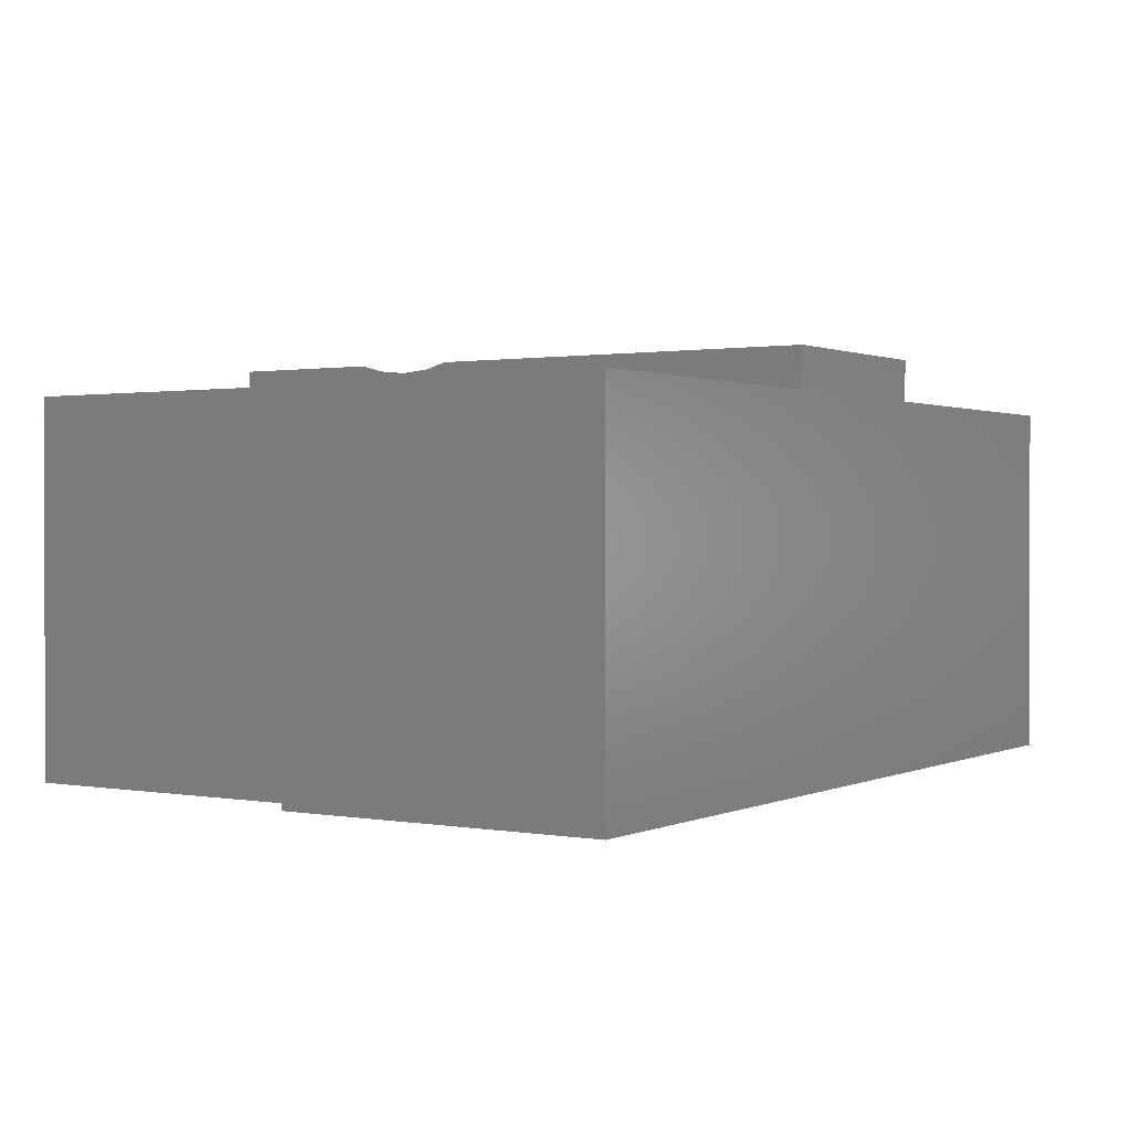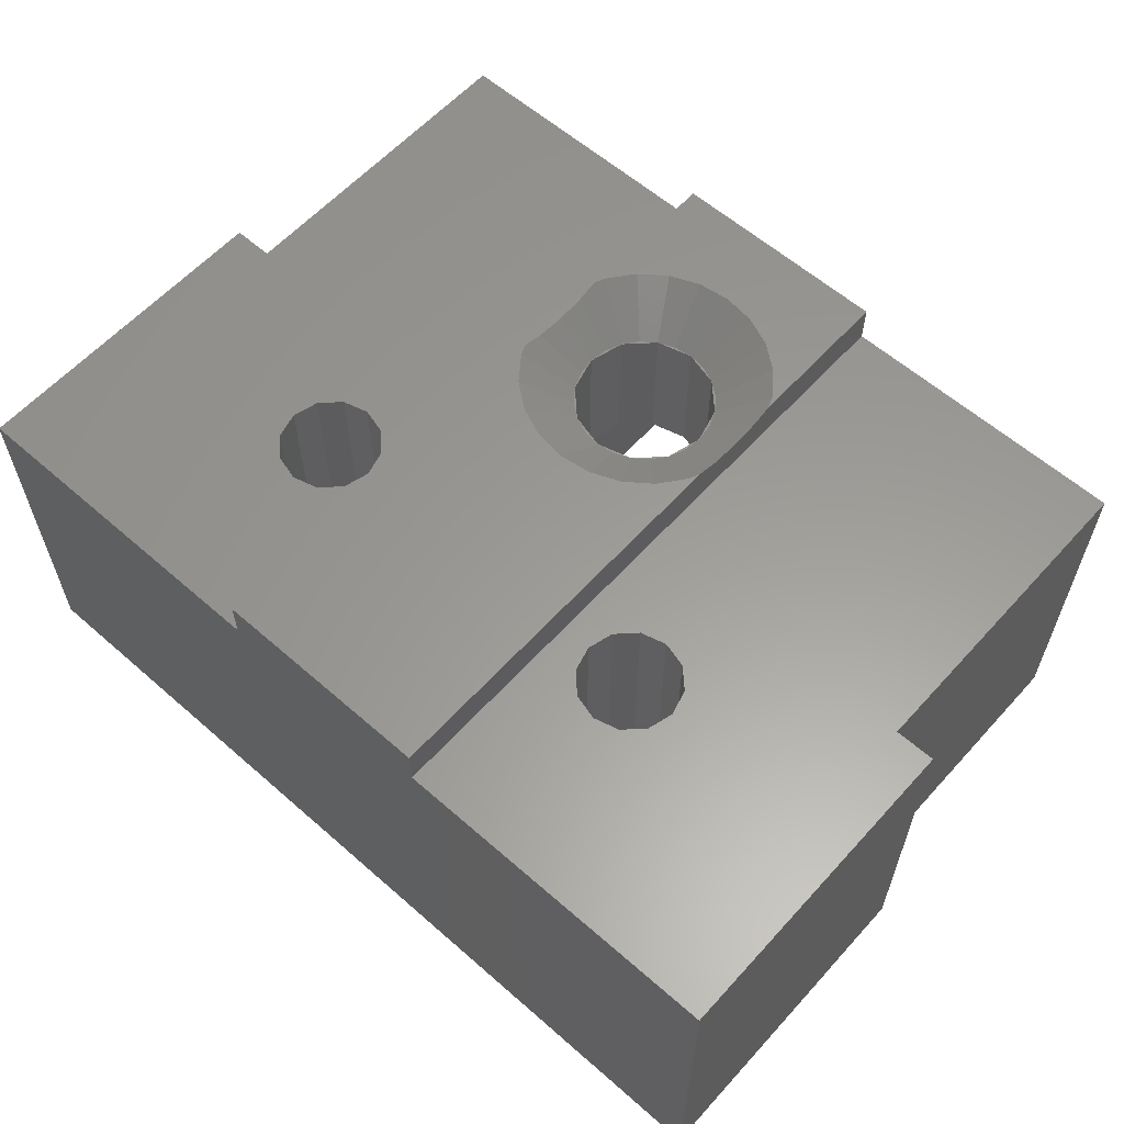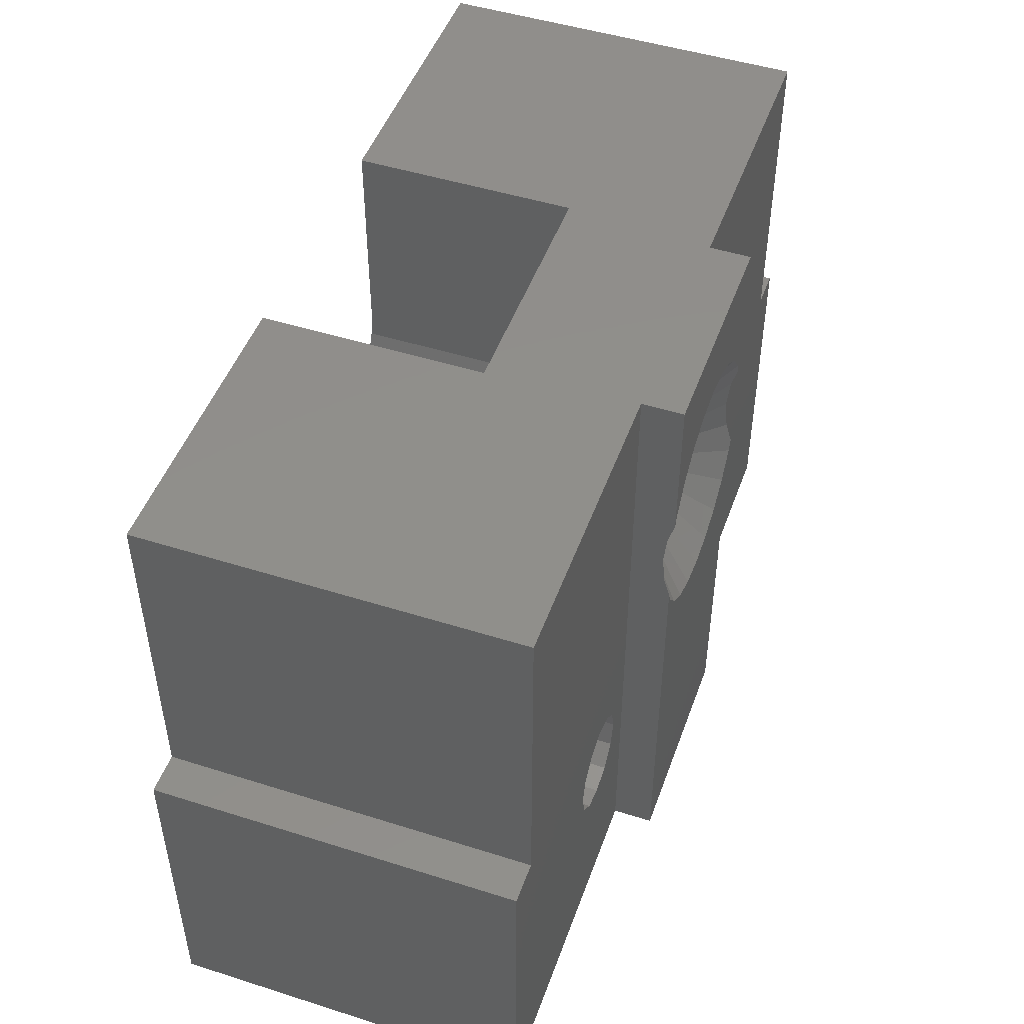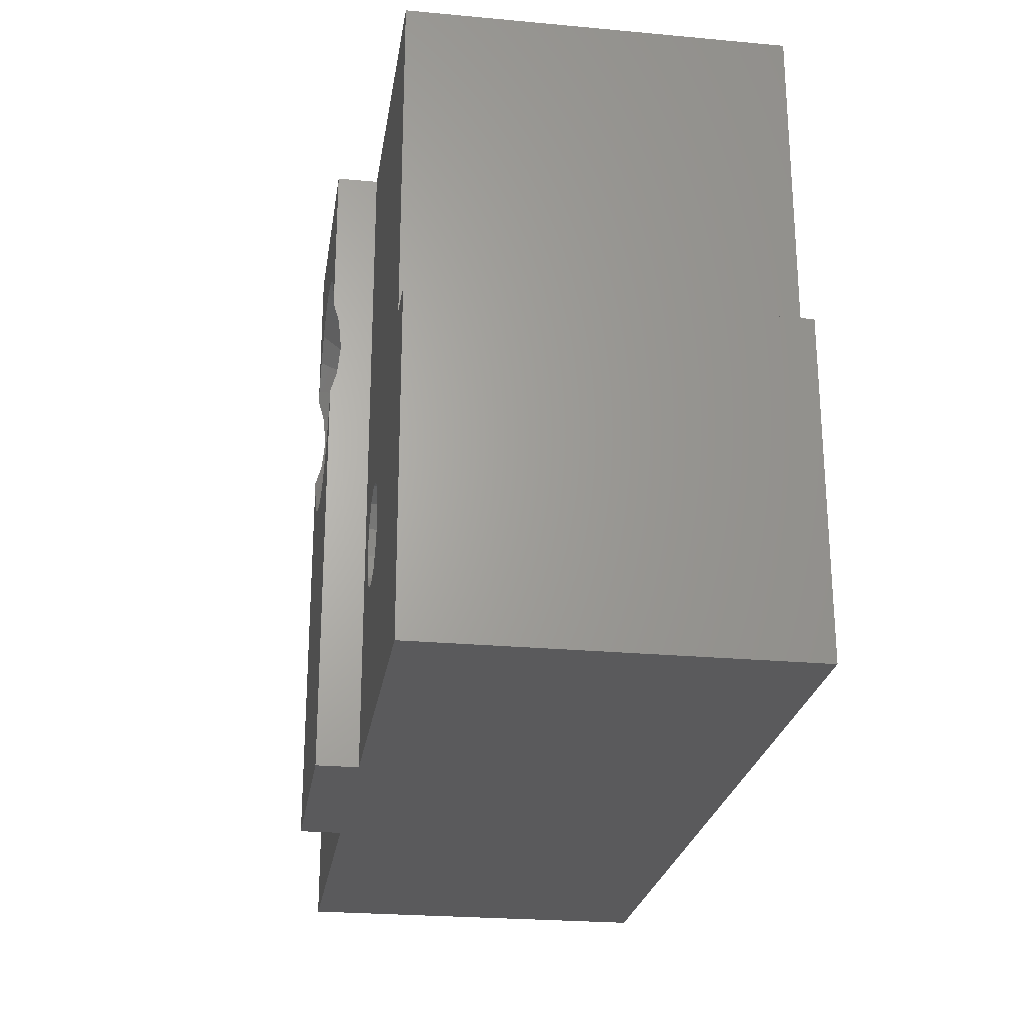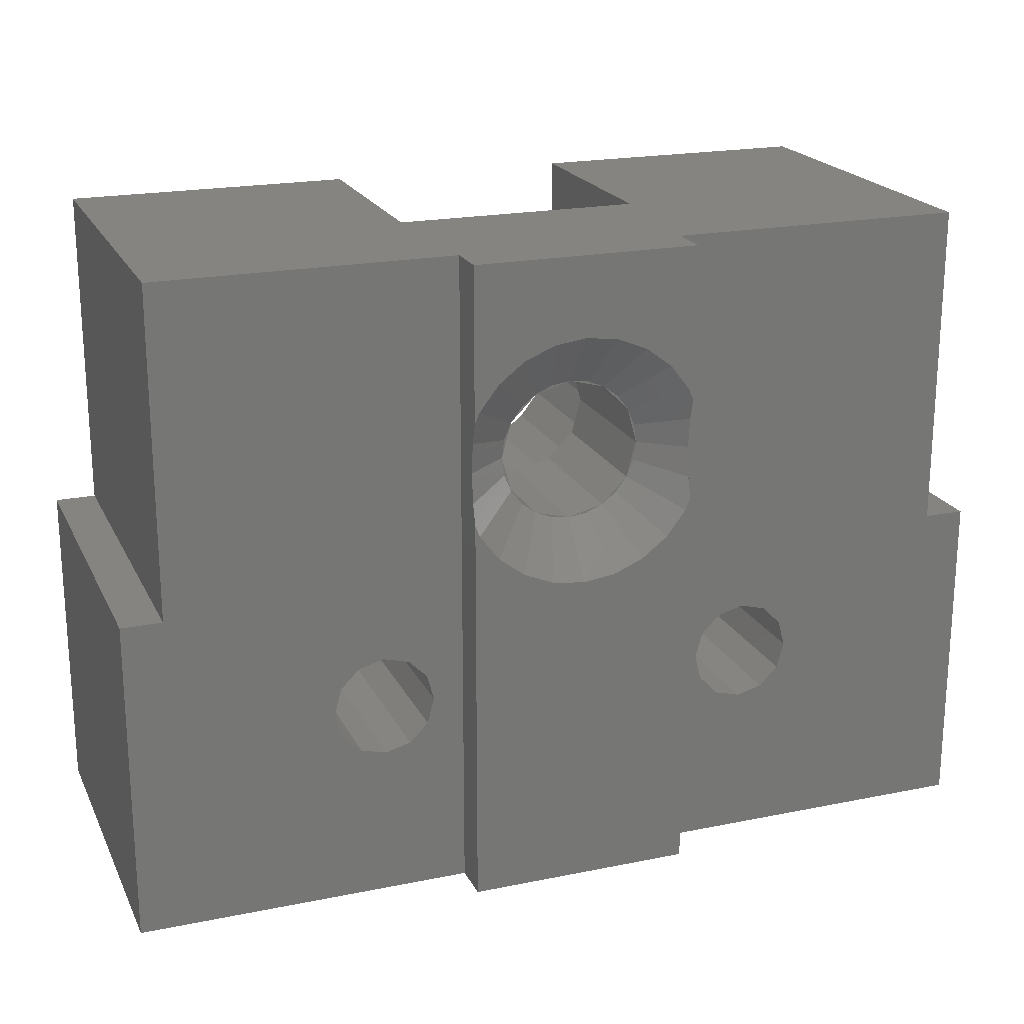
<metadata>
{"format":"stl","ext":"stl","renderer":"f3d","projection":"perspective","resolution":1024,"background":"white","views":[{"elev":1.0,"azim":122.8,"up":"+Y"},{"elev":59.9,"azim":-138.1,"up":"+Y"},{"elev":48.3,"azim":109.5,"up":"+Z"},{"elev":-24.5,"azim":-98.6,"up":"+Z"},{"elev":20.6,"azim":159.8,"up":"+Z"}]}
</metadata>
<code>
# stl→obj: 238 verts, 484 faces
v 2.121 -4.5 8.879
v 2.598 0.9 9.5
v 2.121 0.9 8.879
v 2.598 -4.5 9.5
v 2.898 0.9 10.22
v 2.898 -4.5 10.22
v -2.121 0.9 8.879
v -1.5 -4.5 8.402
v -1.5 0.9 8.402
v -2.121 -4.5 8.879
v -3 0.9 16
v 0 0.9 12.72
v 3 0.9 16
v -0.8625 0.9 12.49
v -1.494 0.9 11.86
v -3 0.9 11
v -1.725 0.9 11
v -2.898 0.9 10.22
v -1.494 0.9 10.14
v -2.598 0.9 9.5
v -0.8625 0.9 9.506
v 0.8625 0.9 12.49
v 1.494 0.9 11.86
v 3 0.9 11
v 1.725 0.9 11
v 1.494 0.9 10.14
v 0.8625 0.9 9.506
v 0.7765 0.9 8.102
v 0 0.9 9.275
v -0.7765 0.9 8.102
v 1.5 0.9 8.402
v 0 0.9 8
v 3 -4.5 11
v 0.7765 -4.5 8.102
v 0 -4.5 8
v 1.5 -4.5 8.402
v -0.7765 -4.5 8.102
v -2.598 -4.5 9.5
v -3 -4.5 11
v -2.898 -4.5 10.22
v -3 -4.5 16
v 3 -4.5 16
v 1.494 4.5 11.86
v 1.725 4.5 11
v -1.725 4.5 11
v -1.494 4.5 11.86
v 0 4.5 12.72
v -0.8625 4.5 12.49
v 0.8625 4.5 12.49
v 1.494 4.5 10.14
v -1.494 4.5 10.14
v 0.8625 4.5 9.506
v -0.8625 4.5 9.506
v 0 4.5 9.275
v 2.75 5.313 11.36
v 2.75 5.277 11
v 1.666 4.5 11.45
v 1.79 5.5 13.43
v 1.522 5.5 13.64
v 1.22 4.5 12.22
v -1.22 4.5 9.78
v -1.79 5.5 8.57
v -2.152 5.5 8.848
v 2.75 5.486 9.801
v 1.666 4.5 10.55
v 2.636 5.5 9.478
v 2.75 5.5 9.753
v -2.152 5.5 13.15
v -1.22 4.5 12.22
v -2.43 5.5 12.79
v -2.43 5.5 9.21
v 2.152 5.5 8.848
v 1.79 5.5 8.57
v 1.22 4.5 9.78
v 2.75 5.454 12.09
v 2.636 5.5 12.52
v 2.75 5.5 12.25
v 1.21 5.5 13.77
v 0.4465 4.5 12.67
v -2.75 5.313 11.36
v -1.666 4.5 11.45
v -2.75 5.277 11
v -2.636 5.5 9.478
v 2.43 5.5 9.21
v 2.43 5.5 12.79
v 2.75 5.351 11.74
v 2.152 5.5 13.15
v 0.3348 5.5 14
v 0 5.5 14.04
v -1.79 5.5 13.43
v -0.4465 4.5 12.67
v -1.1 5.5 13.81
v -0.7878 5.5 13.94
v 0.3348 5.5 8
v 0.4465 4.5 9.334
v 0 5.5 7.956
v 1.522 5.5 8.364
v 2.75 5.313 10.64
v 2.75 5.351 10.26
v 0.7878 5.5 13.94
v -0.3348 5.5 14
v -2.636 5.5 12.52
v -2.75 5.454 12.09
v -2.75 5.5 12.25
v -2.75 5.351 11.74
v -1.522 5.5 13.64
v -2.75 5.351 10.26
v -1.666 4.5 10.55
v -2.75 5.454 9.911
v -2.75 5.5 9.753
v -0.4465 4.5 9.334
v -0.3348 5.5 8
v -0.7878 5.5 8.06
v -1.21 5.5 8.235
v 0.7878 5.5 8.06
v 1.21 5.5 8.235
v -2.75 5.313 10.64
v -1.522 5.5 8.364
v 3.571 -4.5 4.734
v 3.667 4.5 4.375
v 3.533 4.5 4.875
v 3.667 -4.5 4.375
v 3.5 -4.5 5
v 3.5 4.5 5
v 5.929 -4.5 4.734
v 5.833 4.5 4.375
v 5.833 -4.5 4.375
v 5.967 4.5 4.875
v 4.75 4.5 3.75
v 5.109 -4.5 3.846
v 5.25 4.5 3.884
v 4.75 -4.5 3.75
v 5.904 -4.5 5.359
v 6 4.5 5
v 6 -4.5 5
v 5.866 4.5 5.5
v 4.75 -4.5 6.25
v 4.625 4.5 6.217
v 4.75 4.5 6.25
v 4.484 -4.5 6.179
v 3.596 -4.5 5.359
v 3.634 4.5 5.5
v 4.033 4.5 4.009
v 4.125 -4.5 3.917
v 4.125 4.5 3.917
v 3.931 -4.5 4.112
v 5.375 -4.5 3.917
v 5.375 4.5 3.917
v 4.875 4.5 6.217
v 5.016 -4.5 6.179
v 4.125 4.5 6.083
v 4.125 -4.5 6.083
v 3.667 -4.5 5.625
v 3.759 4.5 5.717
v 3.862 -4.5 5.819
v 3.667 4.5 5.625
v 4.391 -4.5 3.846
v 4.25 4.5 3.884
v 5.833 -4.5 5.625
v 5.741 4.5 5.717
v 5.833 4.5 5.625
v 5.638 -4.5 5.819
v 5.467 4.5 4.009
v 5.569 -4.5 4.112
v 5.375 4.5 6.083
v 5.375 -4.5 6.083
v -5.929 -4.5 4.734
v -5.833 4.5 4.375
v -5.967 4.5 4.875
v -5.833 -4.5 4.375
v -5.375 -4.5 3.917
v -5.467 4.5 4.009
v -5.569 -4.5 4.112
v -5.375 4.5 3.917
v -6 -4.5 5
v -6 4.5 5
v -3.667 -4.5 5.625
v -3.634 4.5 5.5
v -3.596 -4.5 5.359
v -3.667 4.5 5.625
v -4.75 4.5 3.75
v -4.391 -4.5 3.846
v -4.25 4.5 3.884
v -4.75 -4.5 3.75
v -3.931 -4.5 4.112
v -3.667 4.5 4.375
v -4.033 4.5 4.009
v -3.667 -4.5 4.375
v -3.571 -4.5 4.734
v -3.533 4.5 4.875
v -3.862 -4.5 5.819
v -4.125 4.5 6.083
v -3.759 4.5 5.717
v -4.125 -4.5 6.083
v -4.75 -4.5 6.25
v -4.875 4.5 6.217
v -4.75 4.5 6.25
v -5.016 -4.5 6.179
v -4.484 -4.5 6.179
v -4.625 4.5 6.217
v -4.125 -4.5 3.917
v -4.125 4.5 3.917
v -5.375 4.5 6.083
v -5.375 -4.5 6.083
v -5.638 -4.5 5.819
v -5.741 4.5 5.717
v -5.904 -4.5 5.359
v -5.866 4.5 5.5
v -5.25 4.5 3.884
v -5.109 -4.5 3.846
v -3.5 -4.5 5
v -3.5 4.5 5
v -5.833 -4.5 5.625
v -5.833 4.5 5.625
v -10 -4.5 8
v -10 4.5 16
v -10 4.5 8
v -10 -4.5 16
v 2.75 5.5 16
v -2.75 5.5 16
v 2.75 4.5 16
v 10 4.5 16
v 10 -4.5 16
v -2.75 4.5 16
v 10 4.5 8
v 10 -4.5 8
v 11 -4.5 0
v 2.75 4.5 0
v 11 4.5 0
v -2.75 4.5 0
v 2.75 5.5 0
v -11 -4.5 0
v -11 4.5 0
v -2.75 5.5 0
v -11 -4.5 8
v 11 -4.5 8
v 11 4.5 8
v -11 4.5 8
f 1 2 3
f 2 1 4
f 4 5 2
f 5 4 6
f 7 8 9
f 8 7 10
f 11 12 13
f 11 14 12
f 11 15 14
f 16 15 11
f 16 17 15
f 18 17 16
f 18 19 17
f 20 19 18
f 7 19 20
f 19 7 21
f 9 21 7
f 22 13 12
f 23 13 22
f 24 23 25
f 23 24 13
f 25 5 24
f 26 5 25
f 3 26 27
f 26 2 5
f 28 27 29
f 30 21 9
f 26 3 2
f 21 30 29
f 27 31 3
f 32 29 30
f 27 28 31
f 29 32 28
f 6 24 5
f 24 6 33
f 32 34 28
f 34 32 35
f 31 1 3
f 1 31 36
f 9 37 30
f 37 9 8
f 38 7 20
f 7 38 10
f 39 18 16
f 18 39 40
f 28 36 31
f 36 28 34
f 30 35 32
f 35 30 37
f 40 20 18
f 20 40 38
f 41 16 11
f 16 41 39
f 33 13 24
f 13 33 42
f 25 43 44
f 43 25 23
f 15 45 46
f 45 15 17
f 14 47 12
f 47 14 48
f 23 49 43
f 49 23 22
f 14 46 48
f 46 14 15
f 12 49 22
f 49 12 47
f 26 44 50
f 44 26 25
f 17 51 45
f 51 17 19
f 27 50 52
f 50 27 26
f 19 53 51
f 53 19 21
f 54 27 52
f 27 54 29
f 53 29 54
f 29 53 21
f 44 55 56
f 55 44 57
f 58 49 59
f 49 58 60
f 61 62 63
f 64 50 65
f 66 64 67
f 64 66 50
f 68 69 70
f 61 63 71
f 72 73 74
f 75 76 77
f 76 75 43
f 49 78 59
f 78 49 79
f 45 80 81
f 80 45 82
f 71 51 61
f 51 71 83
f 84 72 74
f 84 50 66
f 50 84 74
f 43 85 76
f 85 43 60
f 86 55 57
f 87 85 60
f 58 87 60
f 88 47 89
f 47 88 79
f 90 69 68
f 91 92 93
f 92 91 48
f 94 54 95
f 54 94 96
f 73 52 74
f 52 73 97
f 98 99 65
f 99 64 65
f 86 43 75
f 43 86 57
f 100 79 88
f 100 78 79
f 47 101 89
f 101 47 91
f 102 103 104
f 103 102 46
f 105 81 80
f 48 90 106
f 90 48 69
f 101 91 93
f 51 107 108
f 107 51 109
f 83 109 51
f 109 83 110
f 111 112 113
f 111 113 114
f 95 115 94
f 116 115 95
f 98 44 56
f 44 98 65
f 44 65 50
f 57 44 43
f 79 49 47
f 60 43 49
f 51 108 45
f 81 46 45
f 53 61 51
f 54 111 53
f 52 95 54
f 50 74 52
f 69 48 46
f 91 47 48
f 46 105 103
f 105 46 81
f 92 48 106
f 45 117 82
f 117 45 108
f 108 107 117
f 54 112 111
f 112 54 96
f 116 52 97
f 52 116 95
f 46 70 69
f 70 46 102
f 53 62 61
f 62 53 118
f 114 53 111
f 53 114 118
f 119 120 121
f 120 119 122
f 123 121 124
f 121 123 119
f 125 126 127
f 126 125 128
f 129 130 131
f 130 129 132
f 133 134 135
f 134 133 136
f 137 138 139
f 138 137 140
f 141 124 142
f 124 141 123
f 143 144 145
f 144 143 146
f 146 120 122
f 120 146 143
f 131 147 148
f 147 131 130
f 135 128 125
f 128 135 134
f 137 149 150
f 149 137 139
f 151 140 152
f 140 151 138
f 153 154 155
f 154 153 156
f 129 157 132
f 157 129 158
f 144 158 145
f 158 144 157
f 159 160 161
f 160 159 162
f 147 163 148
f 163 147 164
f 164 126 163
f 126 164 127
f 155 151 152
f 151 155 154
f 153 142 156
f 142 153 141
f 150 165 166
f 165 150 149
f 162 165 160
f 165 162 166
f 159 136 133
f 136 159 161
f 167 168 169
f 168 167 170
f 171 172 173
f 172 171 174
f 175 169 176
f 169 175 167
f 177 178 179
f 178 177 180
f 181 182 183
f 182 181 184
f 173 168 170
f 168 173 172
f 185 186 187
f 186 185 188
f 189 186 188
f 186 189 190
f 191 192 193
f 192 191 194
f 195 196 197
f 196 195 198
f 199 192 194
f 192 199 200
f 195 200 199
f 200 195 197
f 183 201 202
f 201 183 182
f 201 187 202
f 187 201 185
f 177 193 180
f 193 177 191
f 203 198 204
f 198 203 196
f 205 203 204
f 203 205 206
f 207 176 208
f 176 207 175
f 171 209 174
f 209 171 210
f 181 210 184
f 210 181 209
f 211 190 189
f 190 211 212
f 179 212 211
f 212 179 178
f 213 206 205
f 206 213 214
f 213 208 214
f 208 213 207
f 215 216 217
f 216 215 218
f 219 220 221
f 222 13 223
f 221 13 222
f 224 221 220
f 221 224 13
f 224 11 13
f 216 11 224
f 218 11 216
f 11 218 41
f 223 13 42
f 223 225 222
f 225 223 226
f 227 228 229
f 228 230 231
f 227 230 228
f 232 230 227
f 230 232 233
f 231 230 234
f 194 35 199
f 35 140 137
f 191 35 194
f 35 152 140
f 177 35 191
f 35 155 152
f 179 35 177
f 35 153 155
f 211 35 179
f 35 141 153
f 123 35 211
f 35 123 141
f 189 123 211
f 189 119 123
f 188 119 189
f 188 122 119
f 185 122 188
f 185 146 122
f 201 146 185
f 201 144 146
f 232 201 182
f 201 232 144
f 232 182 184
f 227 144 232
f 232 215 235
f 215 195 35
f 199 35 195
f 35 137 226
f 215 198 195
f 215 204 198
f 215 205 204
f 215 213 205
f 215 207 213
f 215 175 207
f 215 232 175
f 175 232 167
f 167 232 170
f 170 232 173
f 144 227 157
f 210 232 184
f 171 232 210
f 173 232 171
f 218 39 41
f 215 39 218
f 39 215 40
f 40 215 38
f 38 215 10
f 215 8 10
f 215 37 8
f 37 215 35
f 33 223 42
f 226 33 6
f 226 6 4
f 226 4 1
f 33 226 223
f 36 226 1
f 34 226 36
f 226 34 35
f 150 226 137
f 166 226 150
f 162 226 166
f 159 226 162
f 133 226 159
f 135 226 133
f 227 226 135
f 227 135 125
f 227 125 127
f 227 127 164
f 227 164 147
f 226 227 236
f 130 227 147
f 132 227 130
f 157 227 132
f 229 225 237
f 225 149 139
f 225 165 149
f 225 160 165
f 225 161 160
f 225 136 161
f 225 134 136
f 225 229 134
f 134 229 128
f 128 229 126
f 126 229 163
f 148 228 131
f 228 148 229
f 163 229 148
f 225 221 222
f 139 221 225
f 138 221 139
f 151 221 138
f 154 221 151
f 156 221 154
f 142 221 156
f 124 221 142
f 131 228 129
f 129 228 158
f 124 228 221
f 121 228 124
f 120 228 121
f 143 228 120
f 145 228 143
f 158 228 145
f 224 217 216
f 196 217 197
f 224 197 217
f 224 200 197
f 224 192 200
f 224 193 192
f 224 180 193
f 224 178 180
f 224 212 178
f 183 230 181
f 202 230 183
f 187 230 202
f 186 230 187
f 190 230 186
f 212 230 190
f 230 212 224
f 203 217 196
f 206 217 203
f 214 217 206
f 208 217 214
f 176 217 208
f 233 217 176
f 233 176 169
f 233 169 168
f 233 168 172
f 233 172 174
f 230 209 181
f 230 174 209
f 233 174 230
f 217 233 238
f 232 238 233
f 238 232 235
f 238 215 217
f 215 238 235
f 225 236 237
f 236 225 226
f 236 229 237
f 229 236 227
f 230 110 234
f 110 230 109
f 109 230 107
f 107 230 117
f 117 230 82
f 224 104 103
f 224 103 105
f 224 105 80
f 224 80 82
f 224 82 230
f 104 224 220
f 221 77 219
f 77 221 75
f 75 221 86
f 86 221 55
f 55 221 56
f 228 67 64
f 228 64 99
f 228 99 98
f 228 98 56
f 228 56 221
f 67 228 231
f 219 89 220
f 219 88 89
f 219 100 88
f 219 78 100
f 219 59 78
f 219 58 59
f 219 87 58
f 219 85 87
f 219 76 85
f 76 219 77
f 101 220 89
f 93 220 101
f 92 220 93
f 106 220 92
f 90 220 106
f 68 220 90
f 70 220 68
f 102 220 70
f 220 102 104
f 231 94 115
f 94 231 96
f 116 231 115
f 97 231 116
f 73 231 97
f 72 231 73
f 84 231 72
f 66 231 84
f 231 66 67
f 234 71 63
f 234 112 96
f 234 96 231
f 112 234 113
f 113 234 114
f 114 234 118
f 118 234 62
f 62 234 63
f 83 234 110
f 71 234 83

</code>
